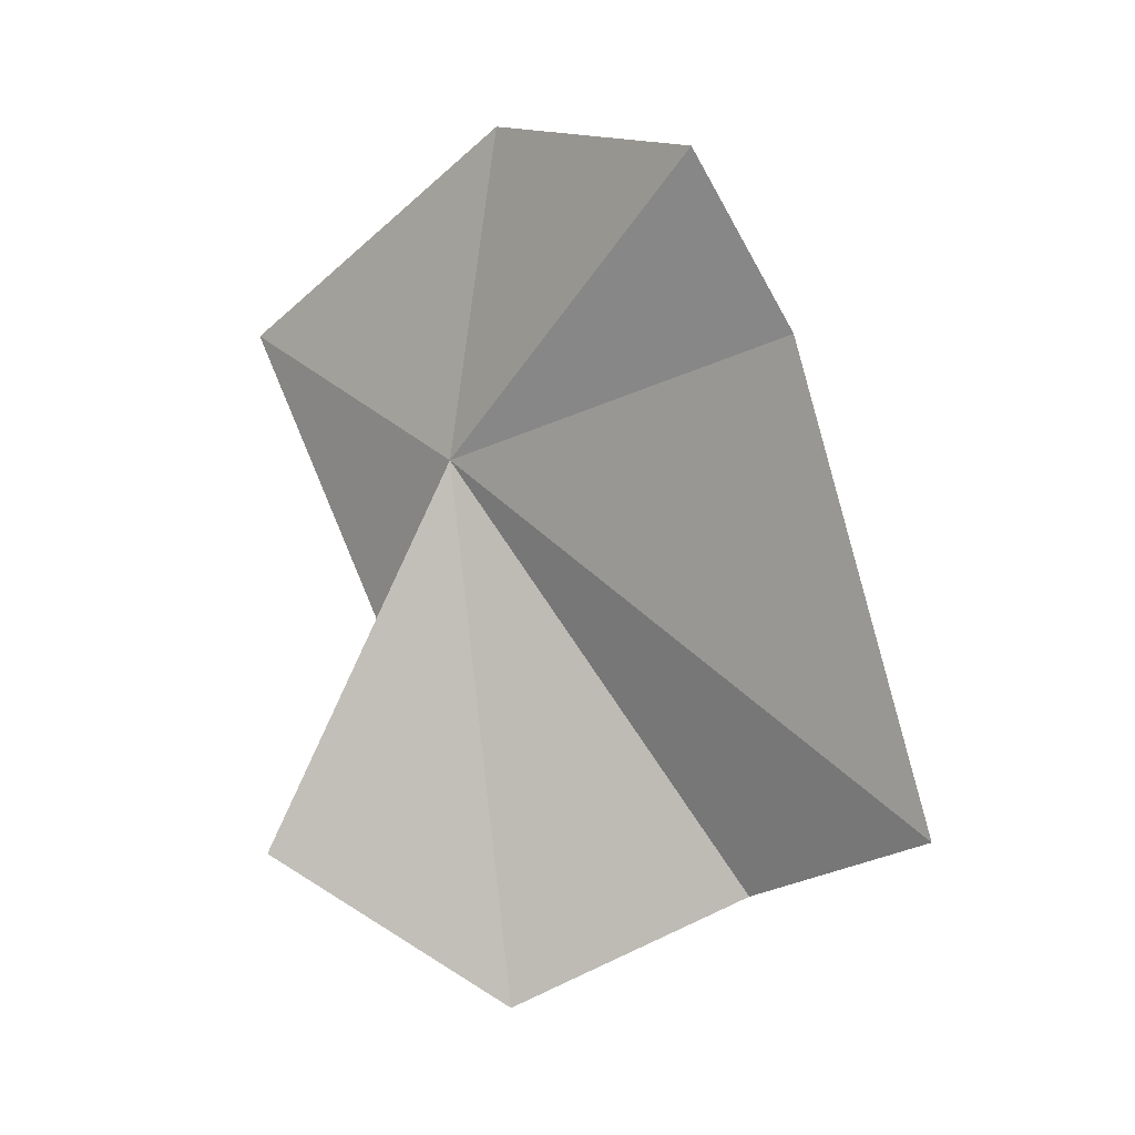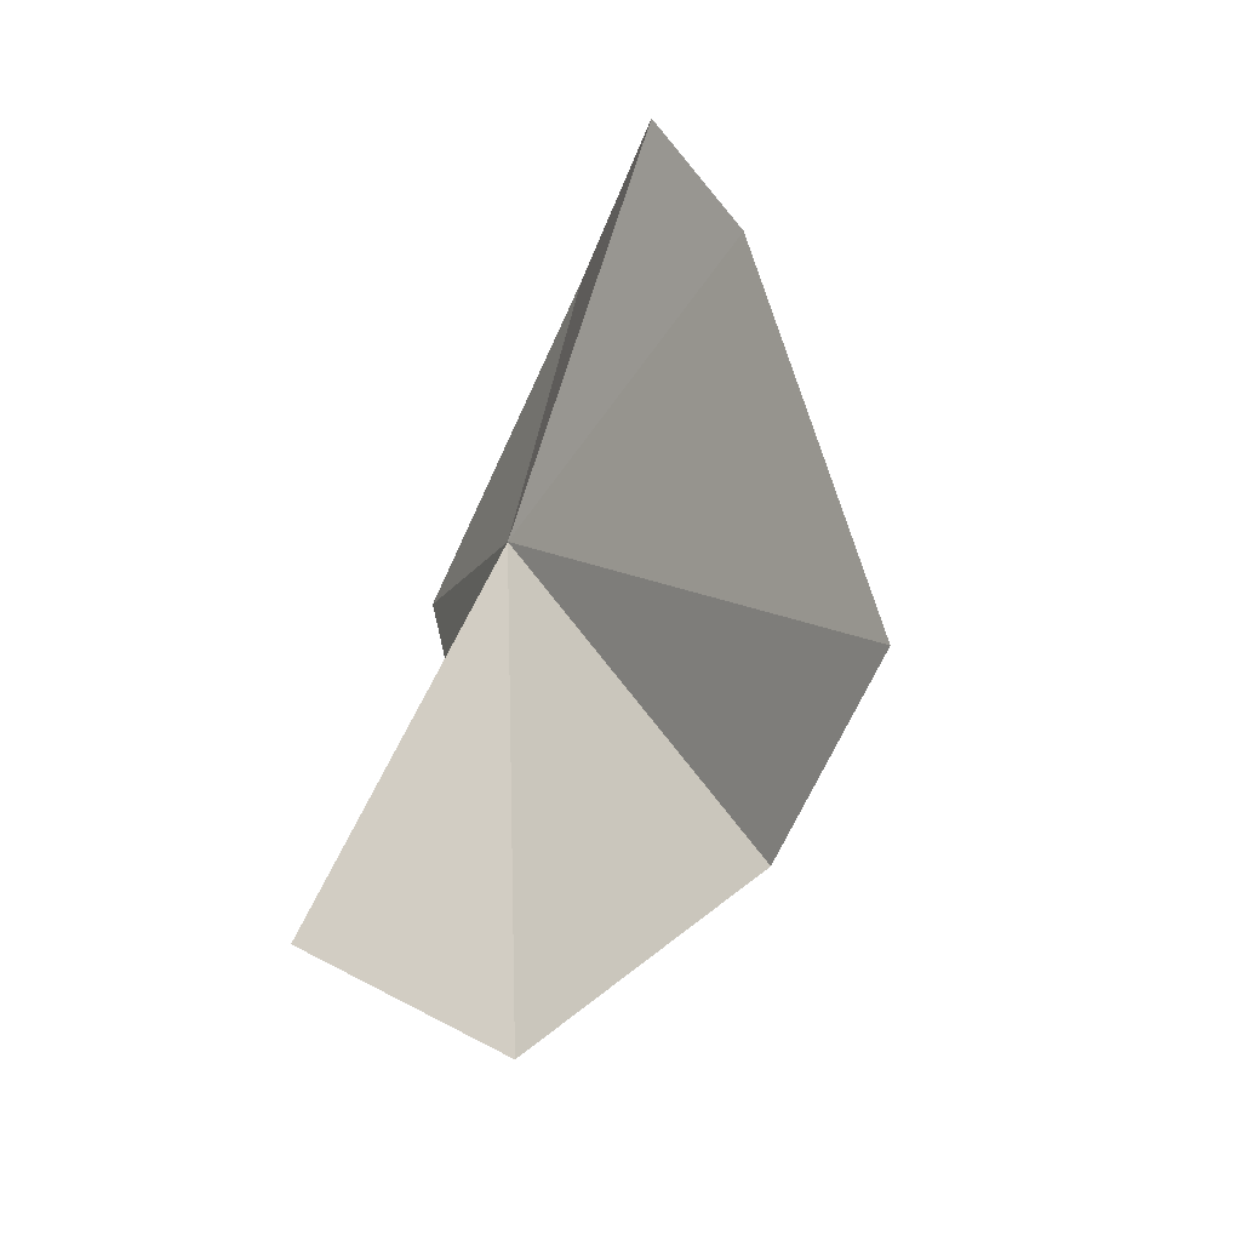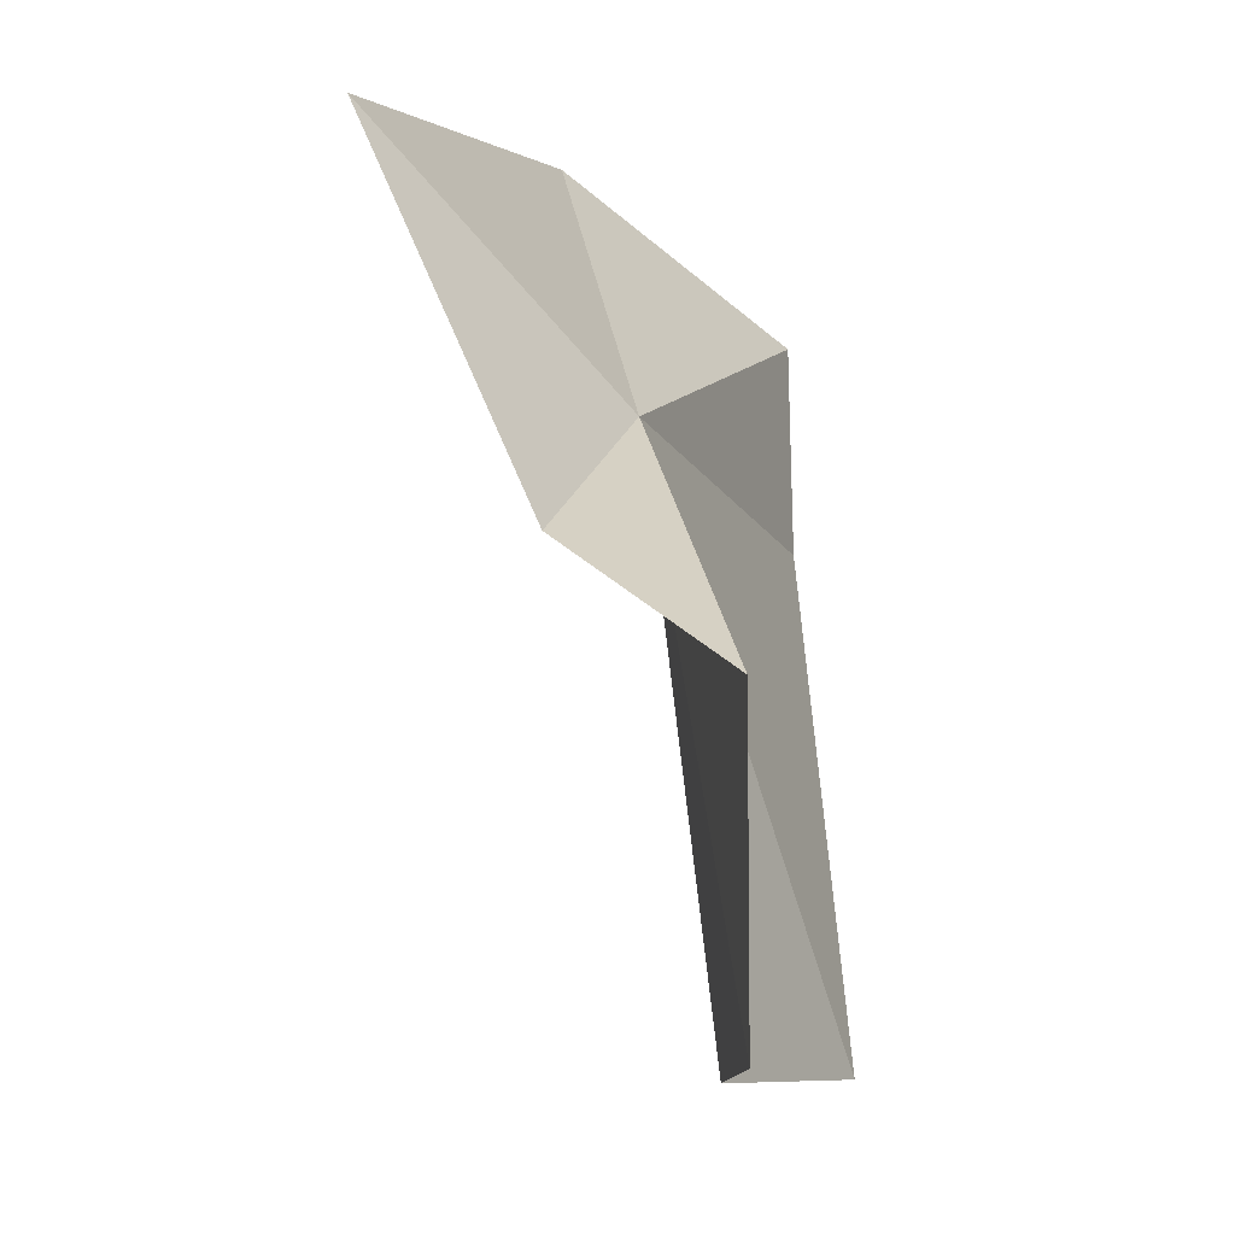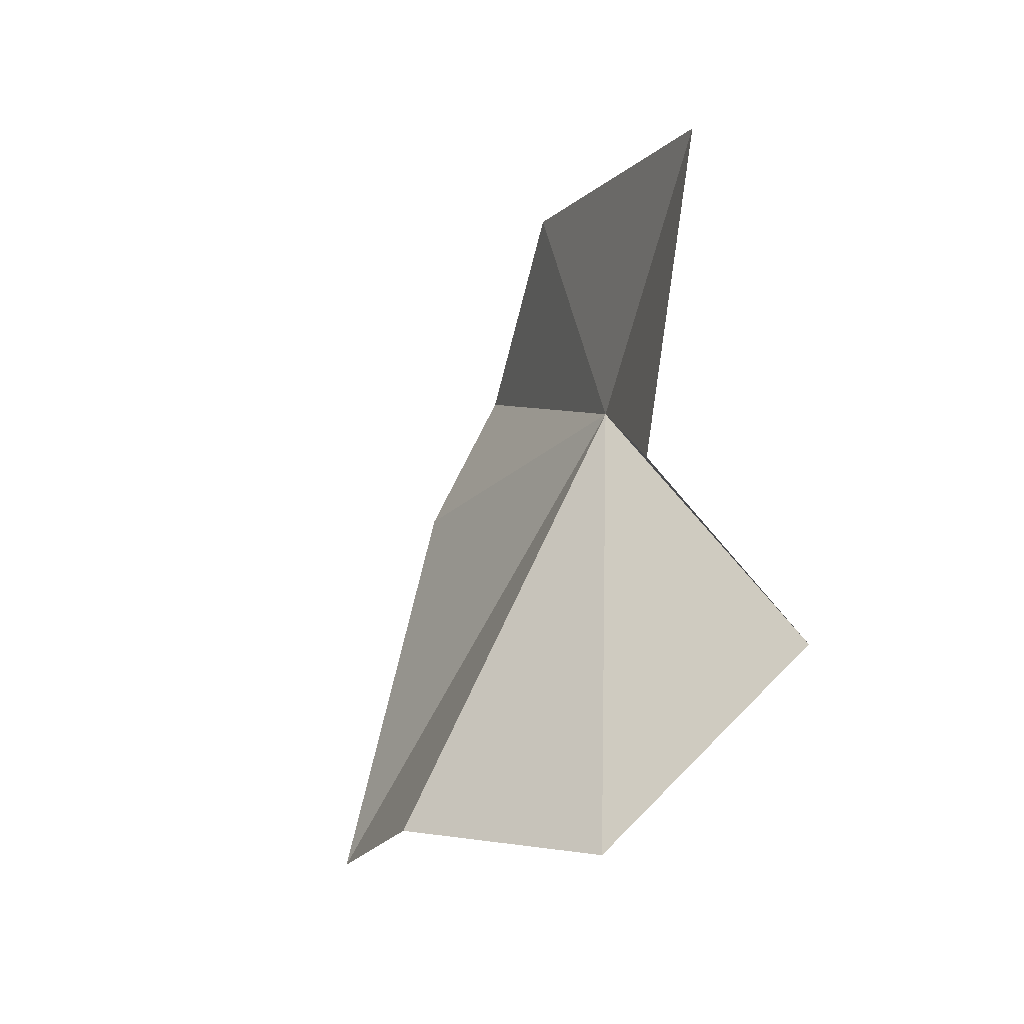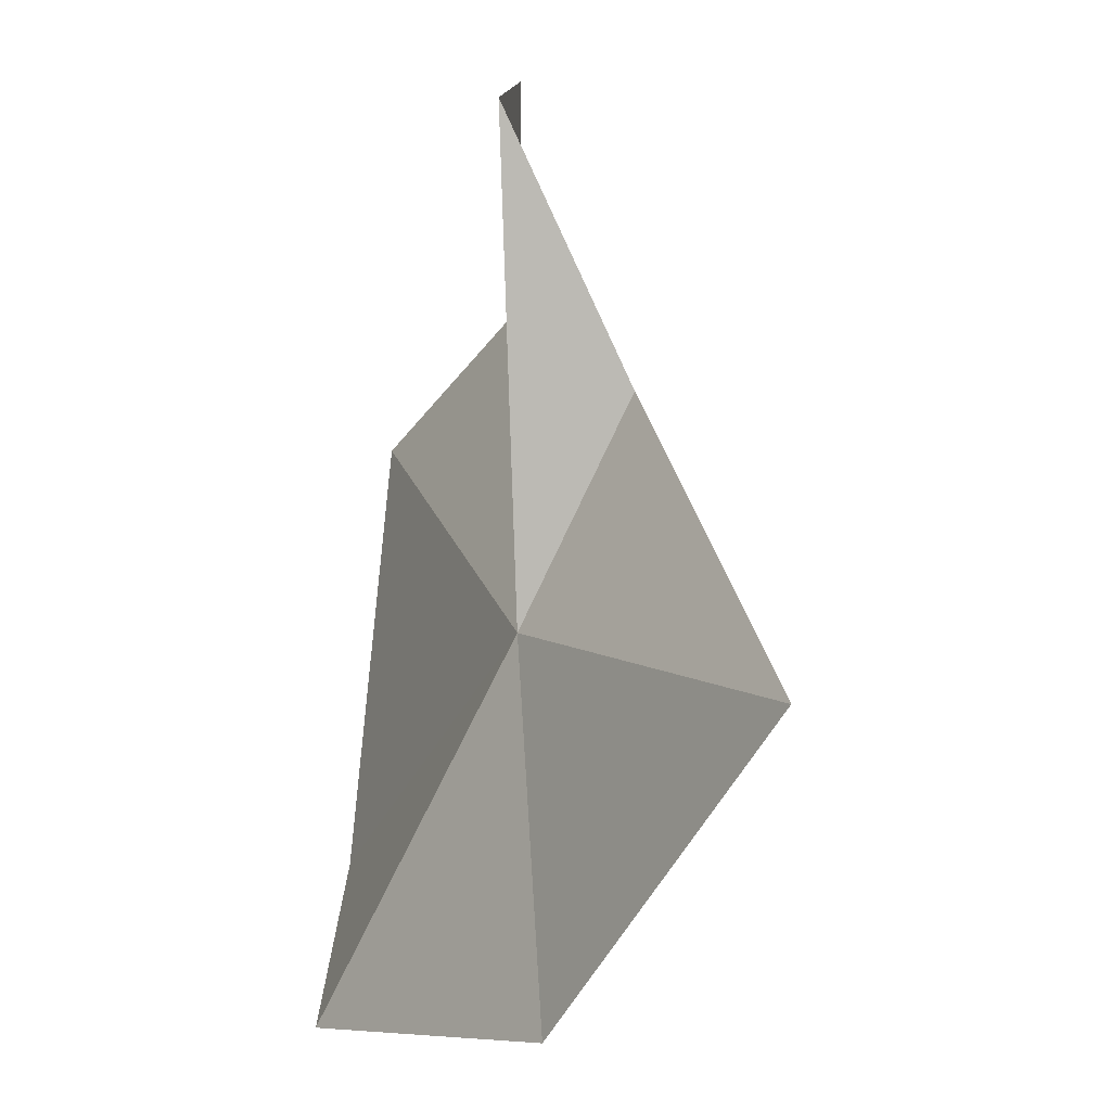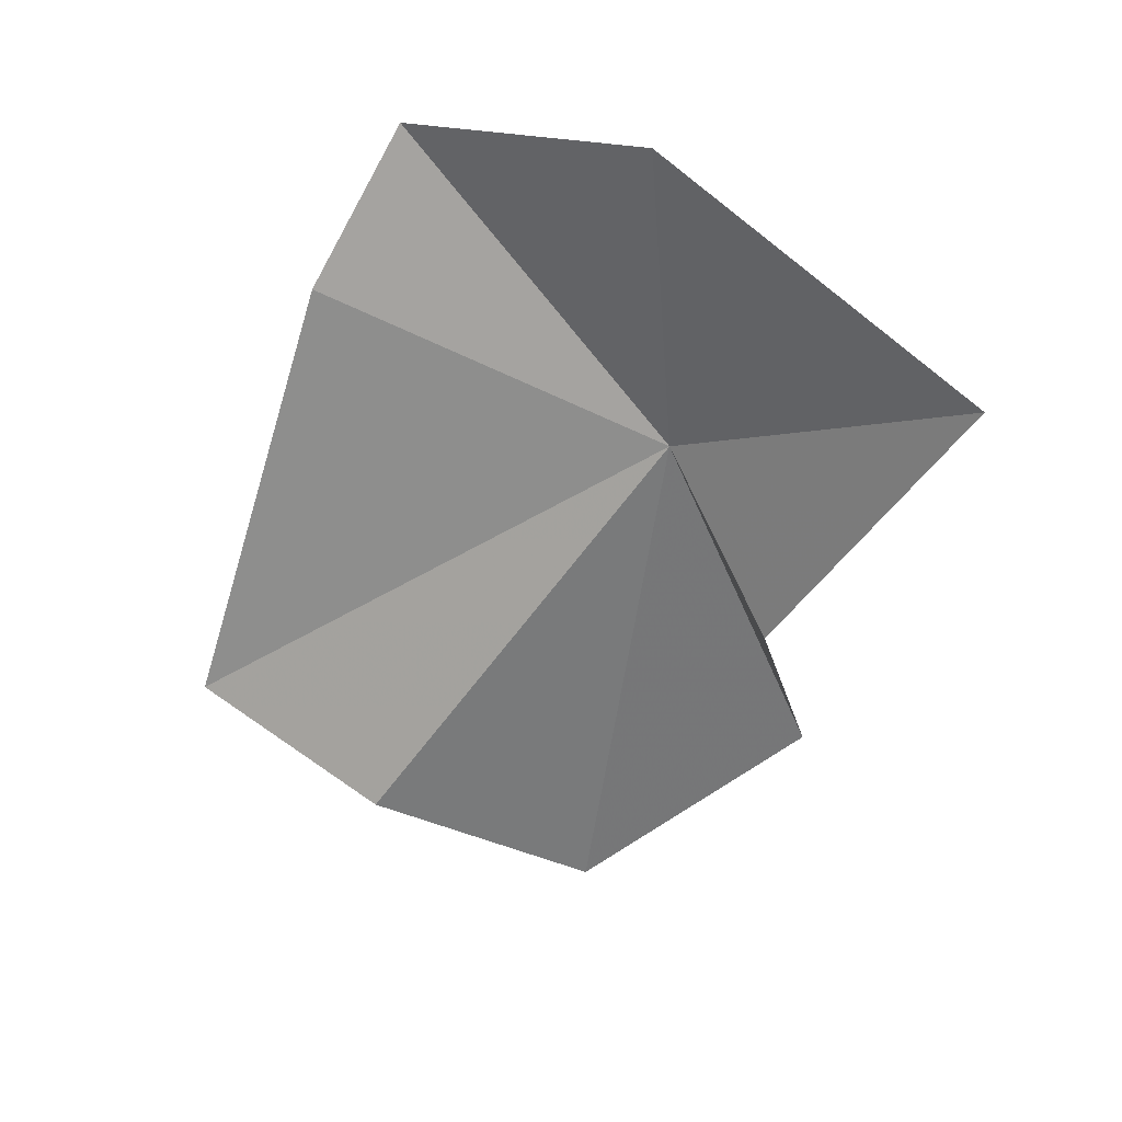
<metadata>
{"format":"obj","ext":"obj","renderer":"f3d","projection":"perspective","resolution":1024,"background":"white","views":[{"elev":11.0,"azim":96.7,"up":"+Y"},{"elev":-27.9,"azim":121.5,"up":"+Y"},{"elev":51.3,"azim":-0.2,"up":"+Z"},{"elev":-46.3,"azim":-56.7,"up":"+Y"},{"elev":71.5,"azim":-172.5,"up":"+Z"},{"elev":25.0,"azim":-101.5,"up":"+Y"}]}
</metadata>
<code>
v -0.008066 -0.2538 0.0307
v 0.004721 -0.2763 -0.002786
v -0.003721 -0.2834 0.009213
v -0.00301 -0.292 0.02585
v -0.003394 -0.2815 0.04326
v -0.01312 -0.2672 0.03679
v -0.0233 -0.2468 0.04792
v -0.01257 -0.2309 0.02795
v 0.001988 -0.2438 0.006764
v 0.001793 -0.2321 0.01341
f 1 3 2
f 1 4 3
f 1 5 4
f 1 6 5
f 1 7 6
f 1 8 7
f 1 9 10
f 1 10 8
f 1 2 9

</code>
